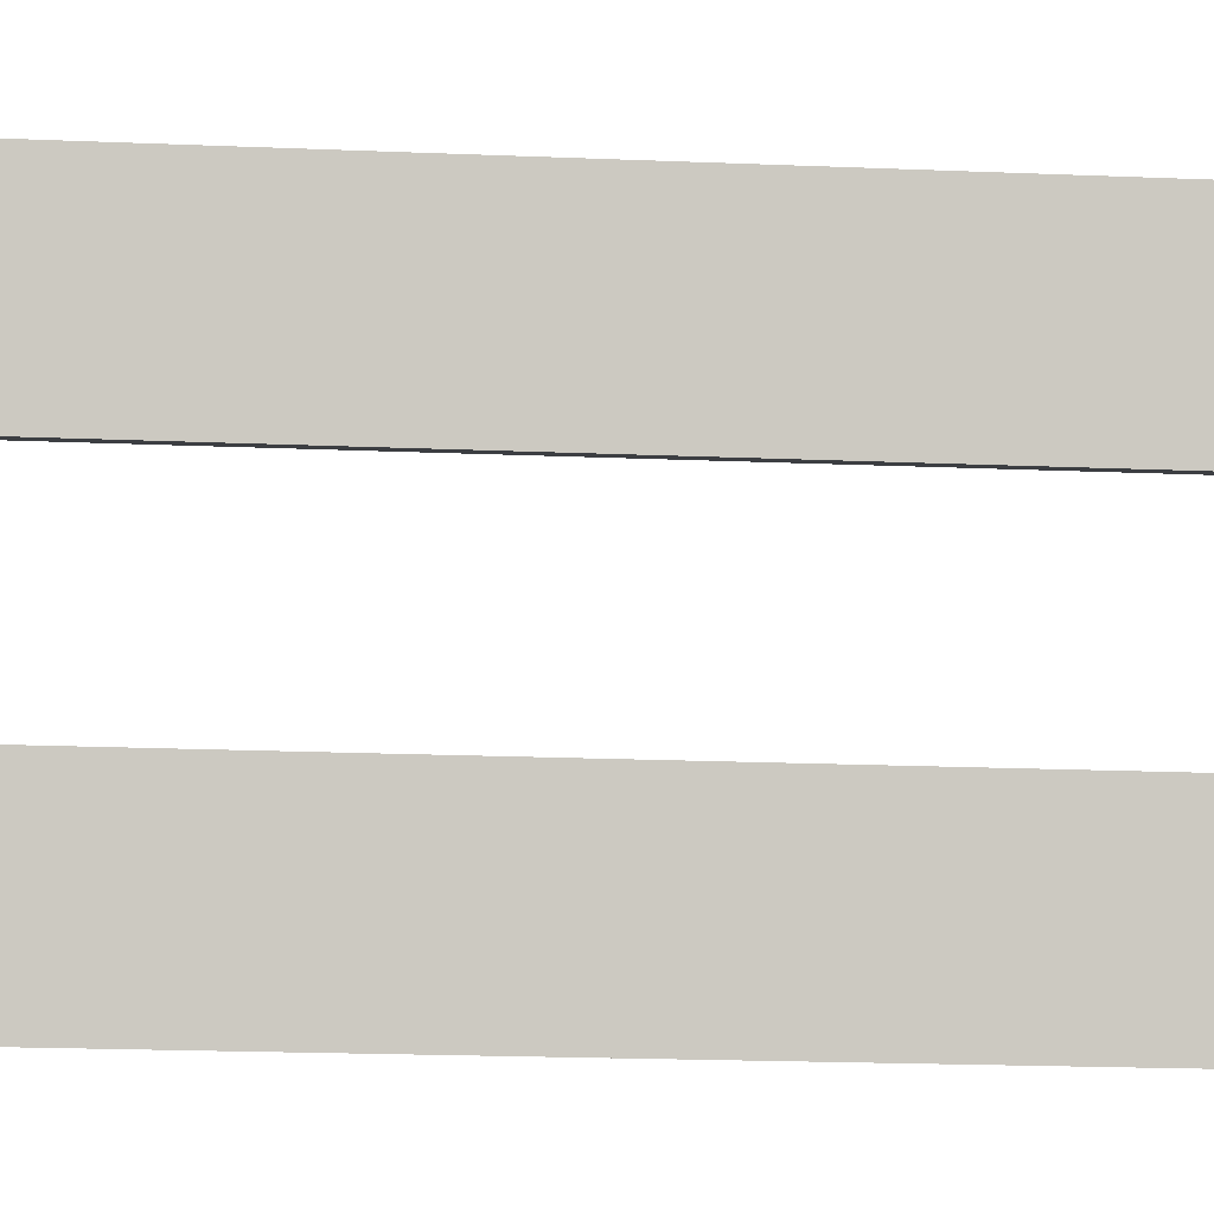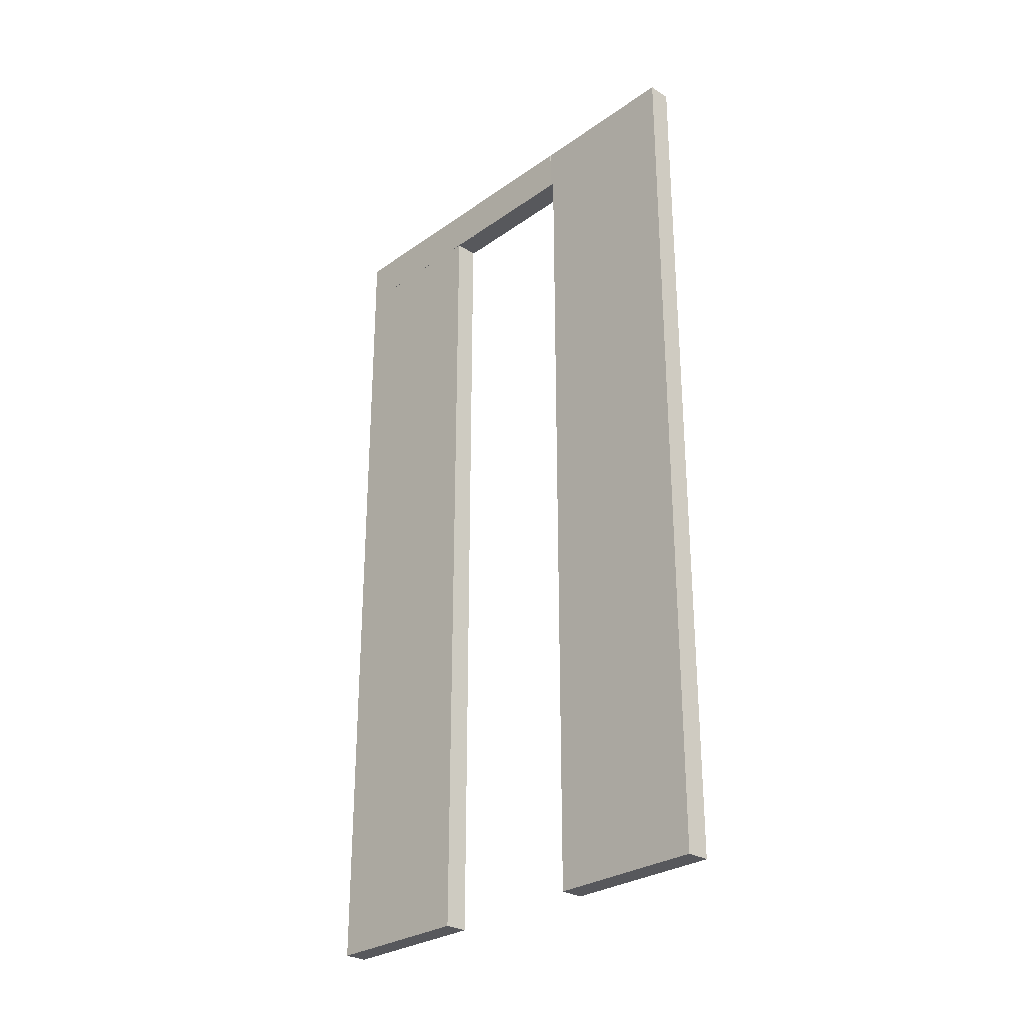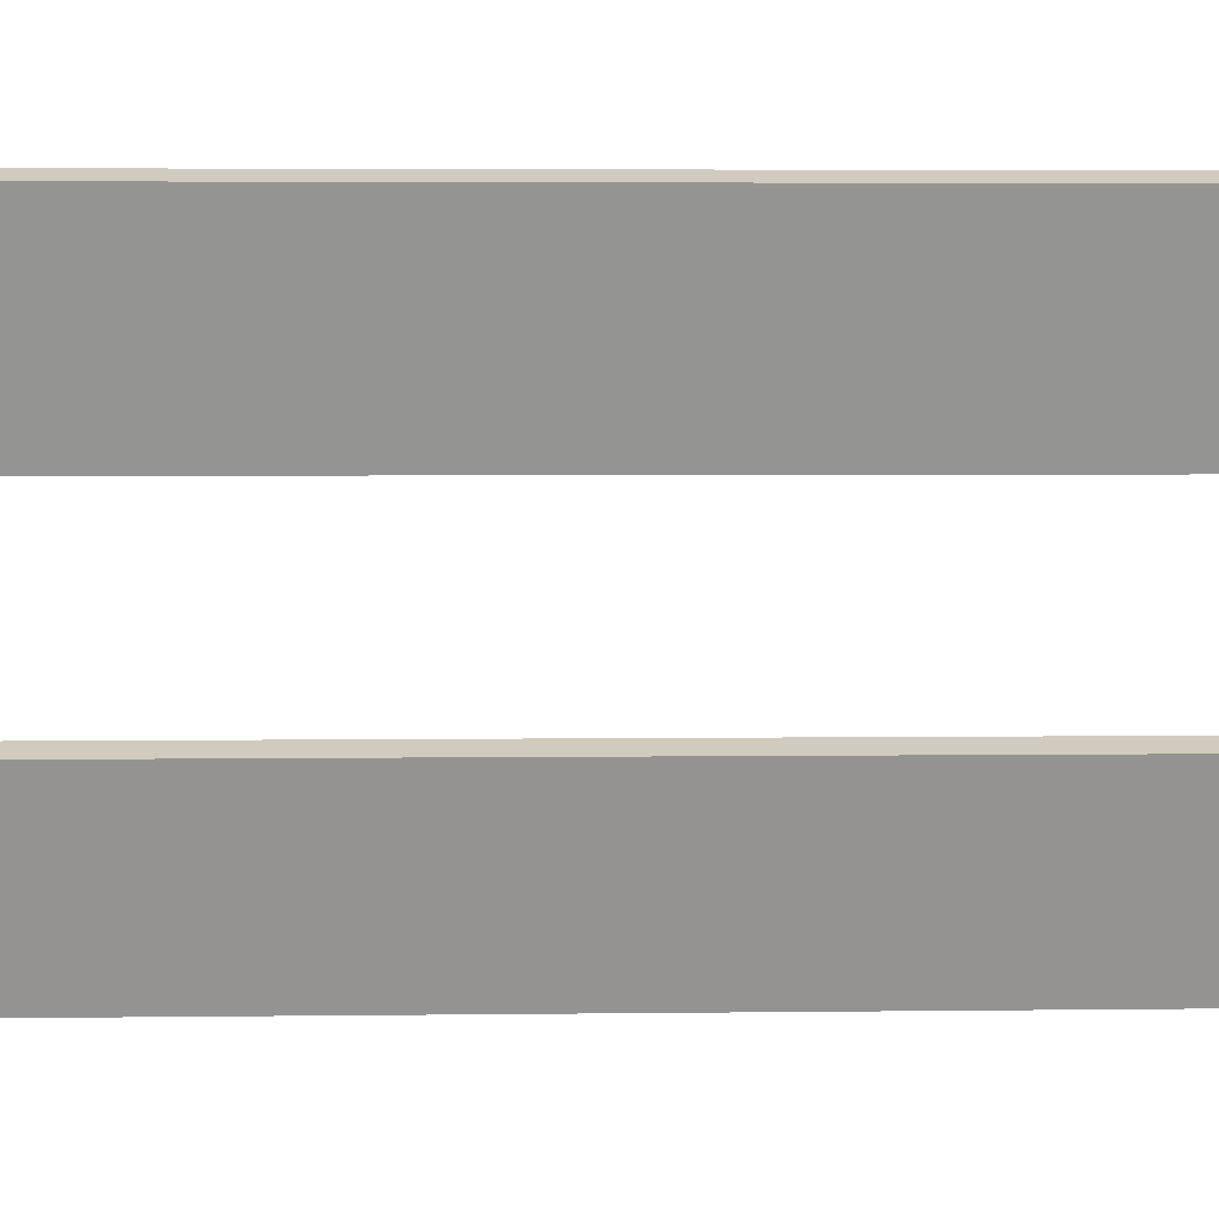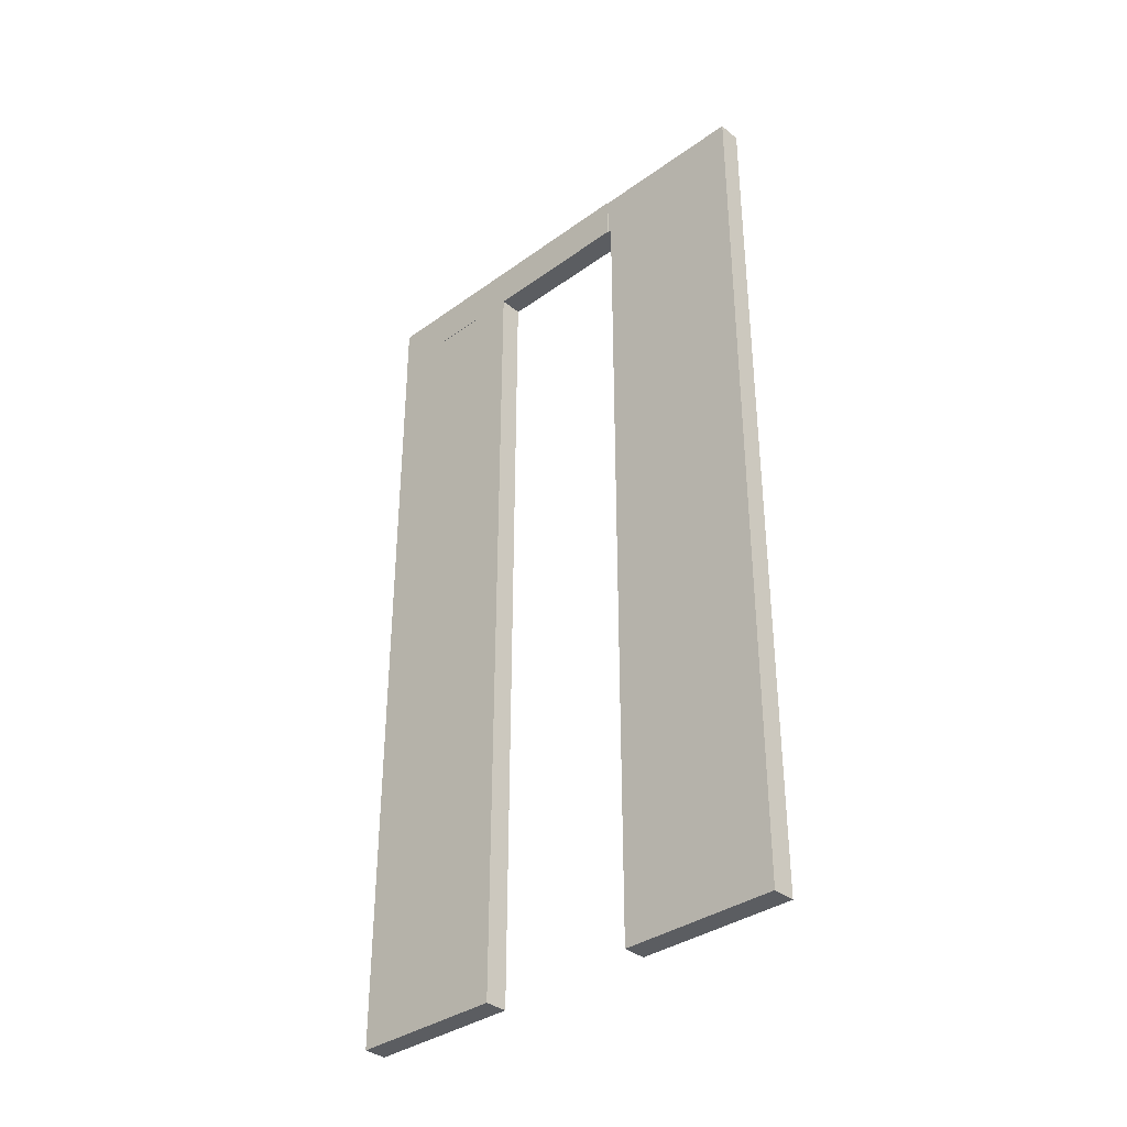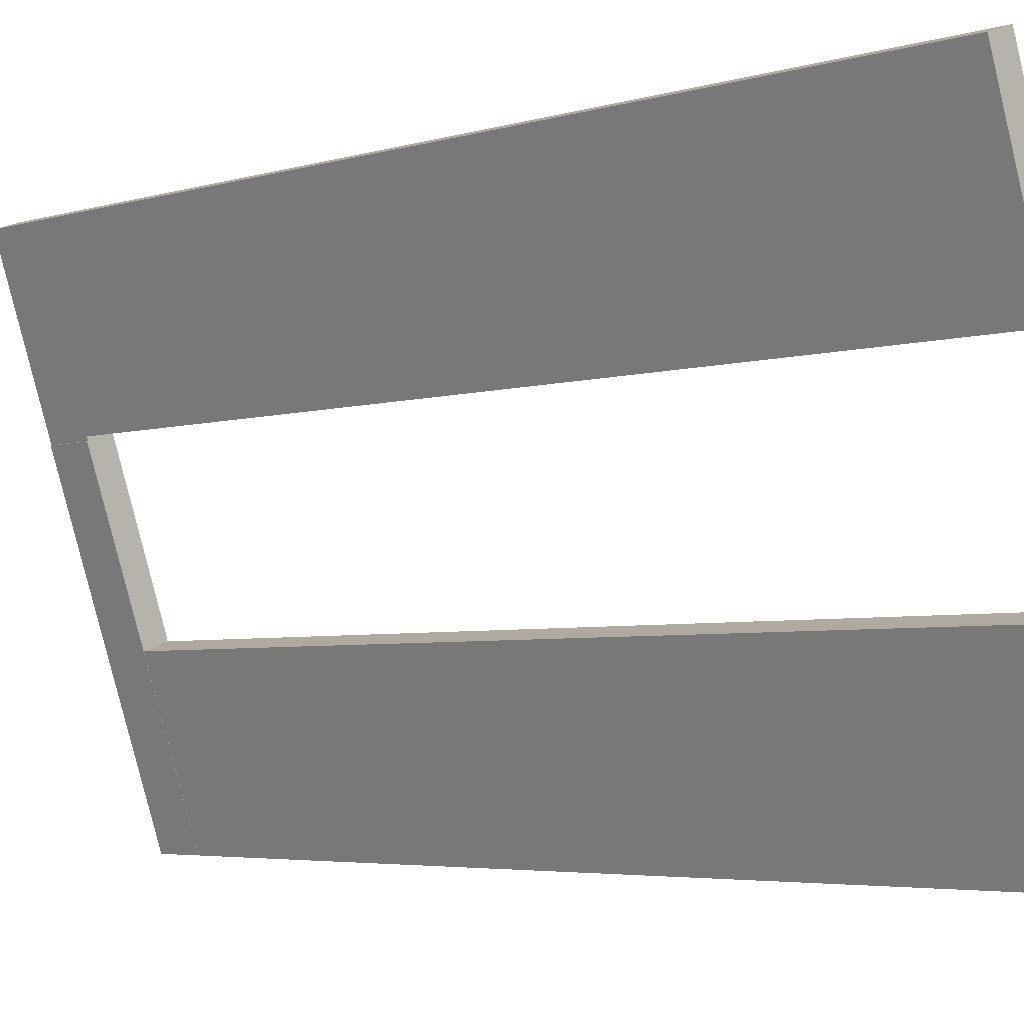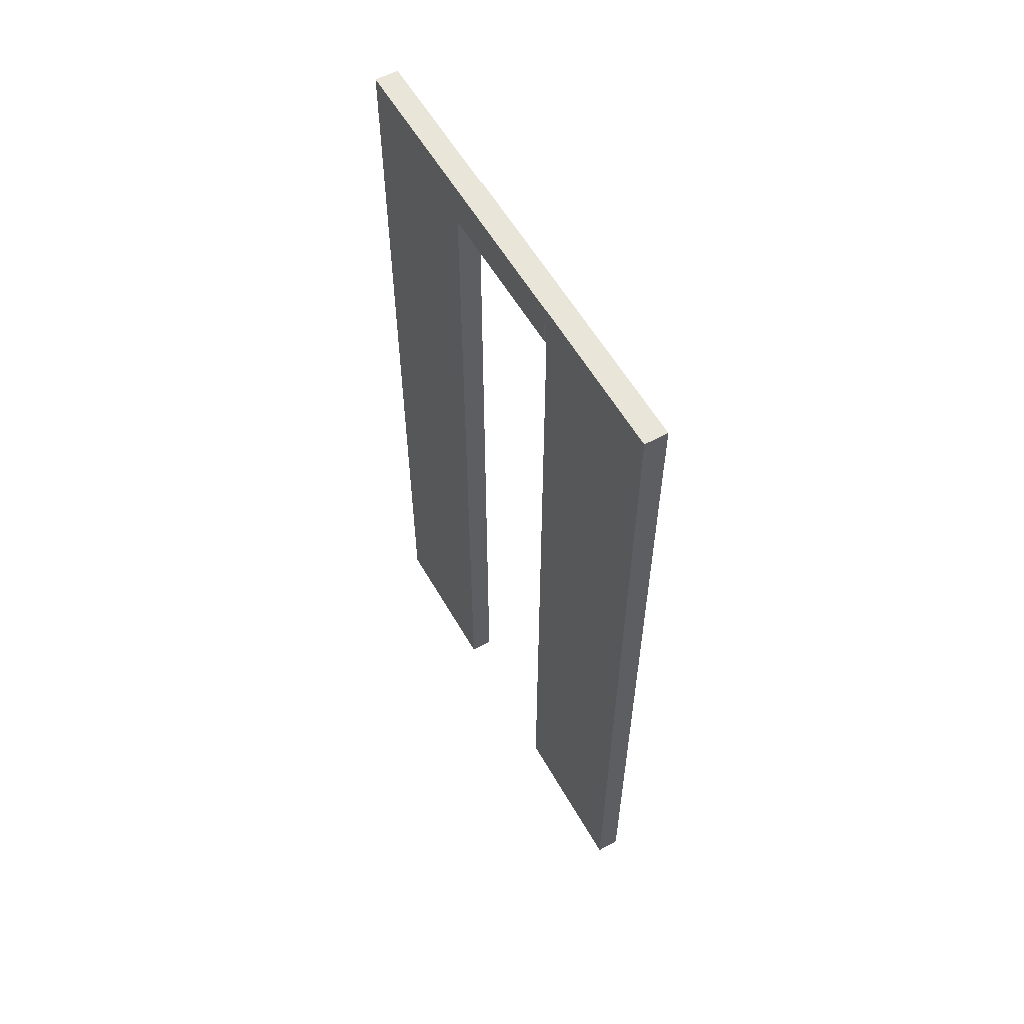
<metadata>
{"format":"obj","ext":"obj","renderer":"f3d","projection":"perspective","resolution":1024,"background":"white","views":[{"elev":-21.9,"azim":-94.0,"up":"+Z"},{"elev":-28.5,"azim":117.2,"up":"+Y"},{"elev":4.0,"azim":-92.5,"up":"+Z"},{"elev":-35.8,"azim":-66.0,"up":"+Y"},{"elev":-4.1,"azim":-44.6,"up":"+Z"},{"elev":57.7,"azim":131.2,"up":"+Y"}]}
</metadata>
<code>
o Cubo
v 0.2993 0.00686 1.224
v 0.2993 2.06 1.224
v 0.4266 0.00686 0.8586
v 0.4266 2.06 0.8586
v 0.2457 0.00686 1.206
v 0.2457 2.06 1.206
v 0.373 0.00686 0.8399
v 0.373 2.06 0.8399
v 0.5547 2.06 0.4916
v 0.5547 2.168 0.4916
v 0.2996 2.06 1.224
v 0.2996 2.168 1.224
v 0.5008 2.06 0.4728
v 0.5008 2.168 0.4728
v 0.2457 2.06 1.206
v 0.2457 2.168 1.206
f 1 3 4 2
f 3 7 8 4
f 7 5 6 8
f 5 1 2 6
f 3 1 5 7
f 8 6 2 4
f 9 11 12 10
f 11 15 16 12
f 15 13 14 16
f 13 9 10 14
f 11 9 13 15
f 16 14 10 12
o Cubo.001
v 0.6315 0.00686 0.09904
v 0.6315 2.06 0.09904
v 0.5032 0.00686 0.4644
v 0.5032 2.06 0.4644
v 0.6851 0.00686 0.1179
v 0.6851 2.06 0.1179
v 0.5567 0.00686 0.4832
v 0.5567 2.06 0.4832
v 0.3741 2.06 0.831
v 0.3741 2.168 0.831
v 0.6313 2.06 0.09896
v 0.6313 2.168 0.09896
v 0.4279 2.06 0.8499
v 0.4279 2.168 0.8499
v 0.6851 2.06 0.1179
v 0.6851 2.168 0.1179
f 17 19 20 18
f 19 23 24 20
f 23 21 22 24
f 21 17 18 22
f 19 17 21 23
f 24 22 18 20
f 25 27 28 26
f 27 31 32 28
f 31 29 30 32
f 29 25 26 30
f 27 25 29 31
f 32 30 26 28

</code>
